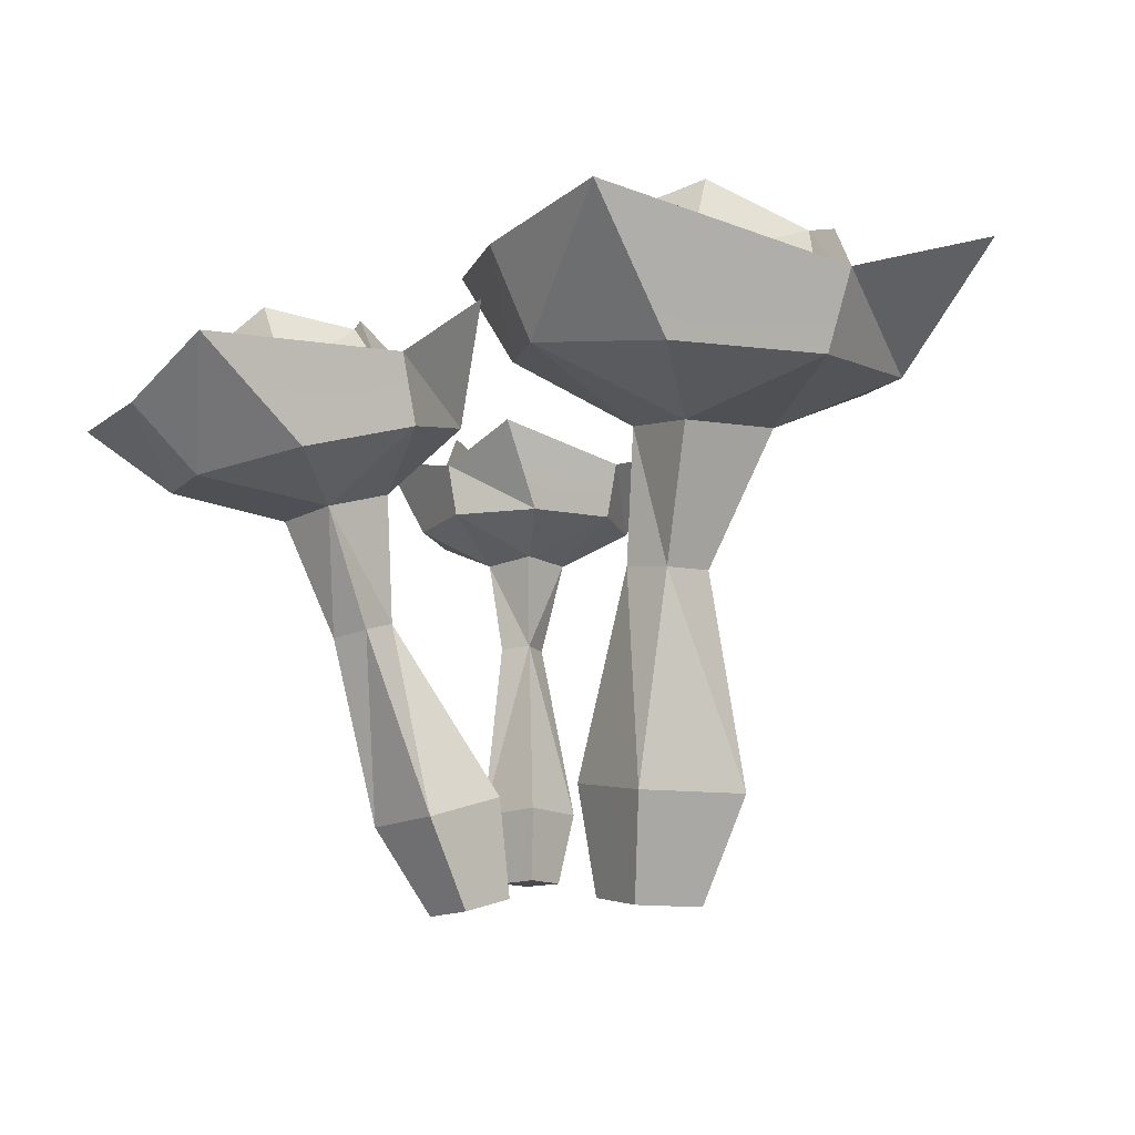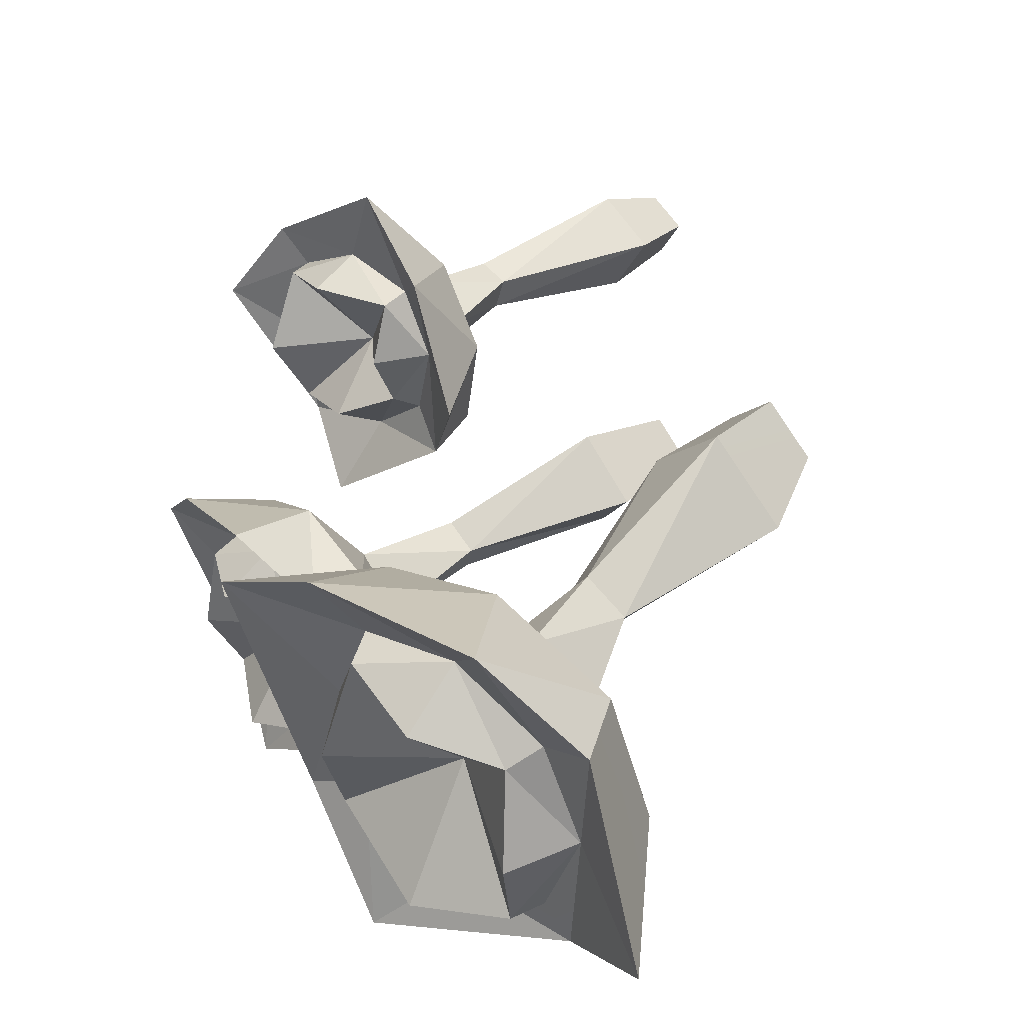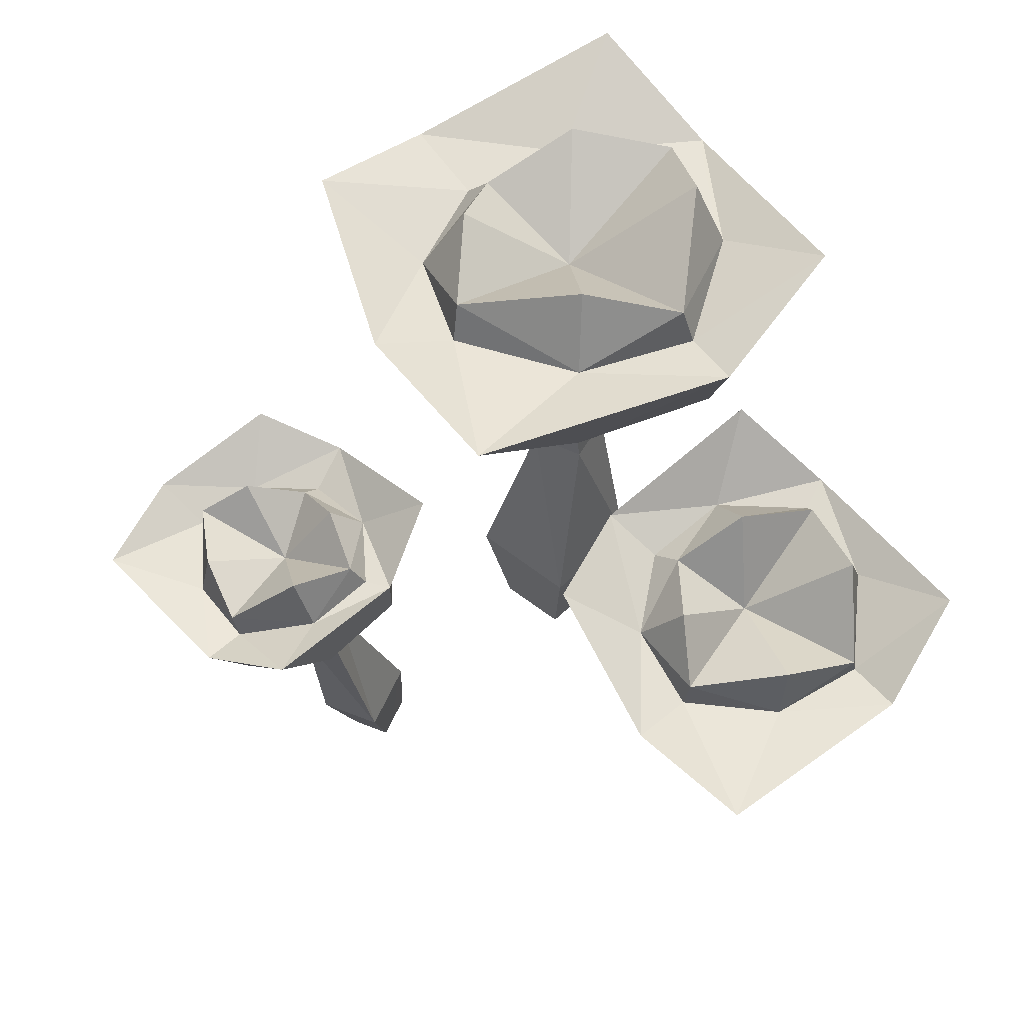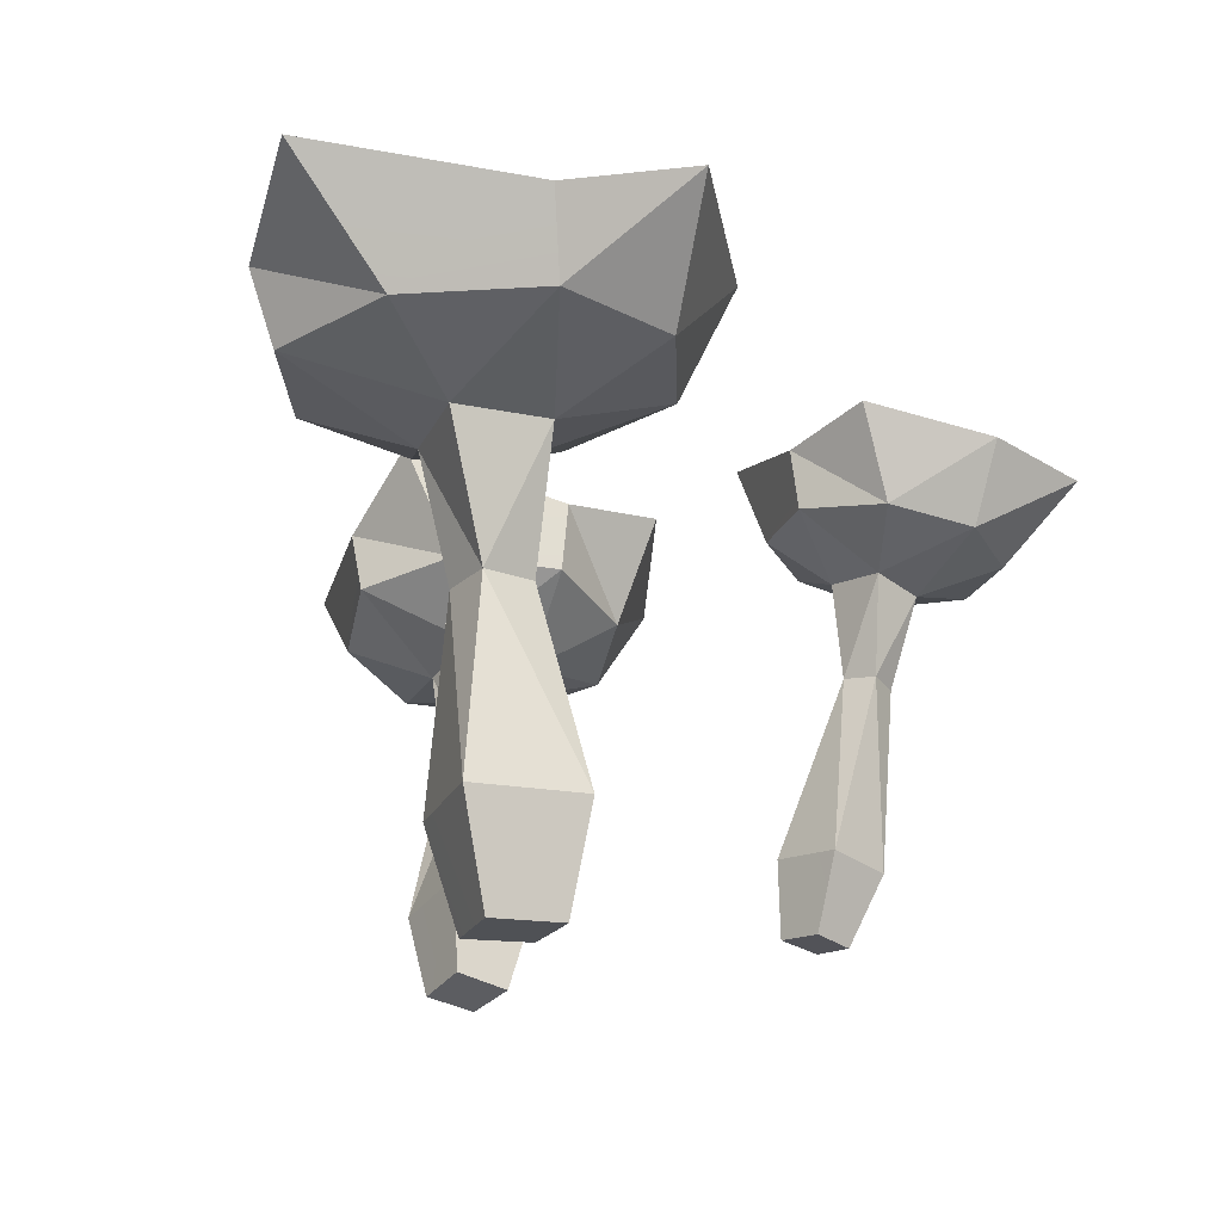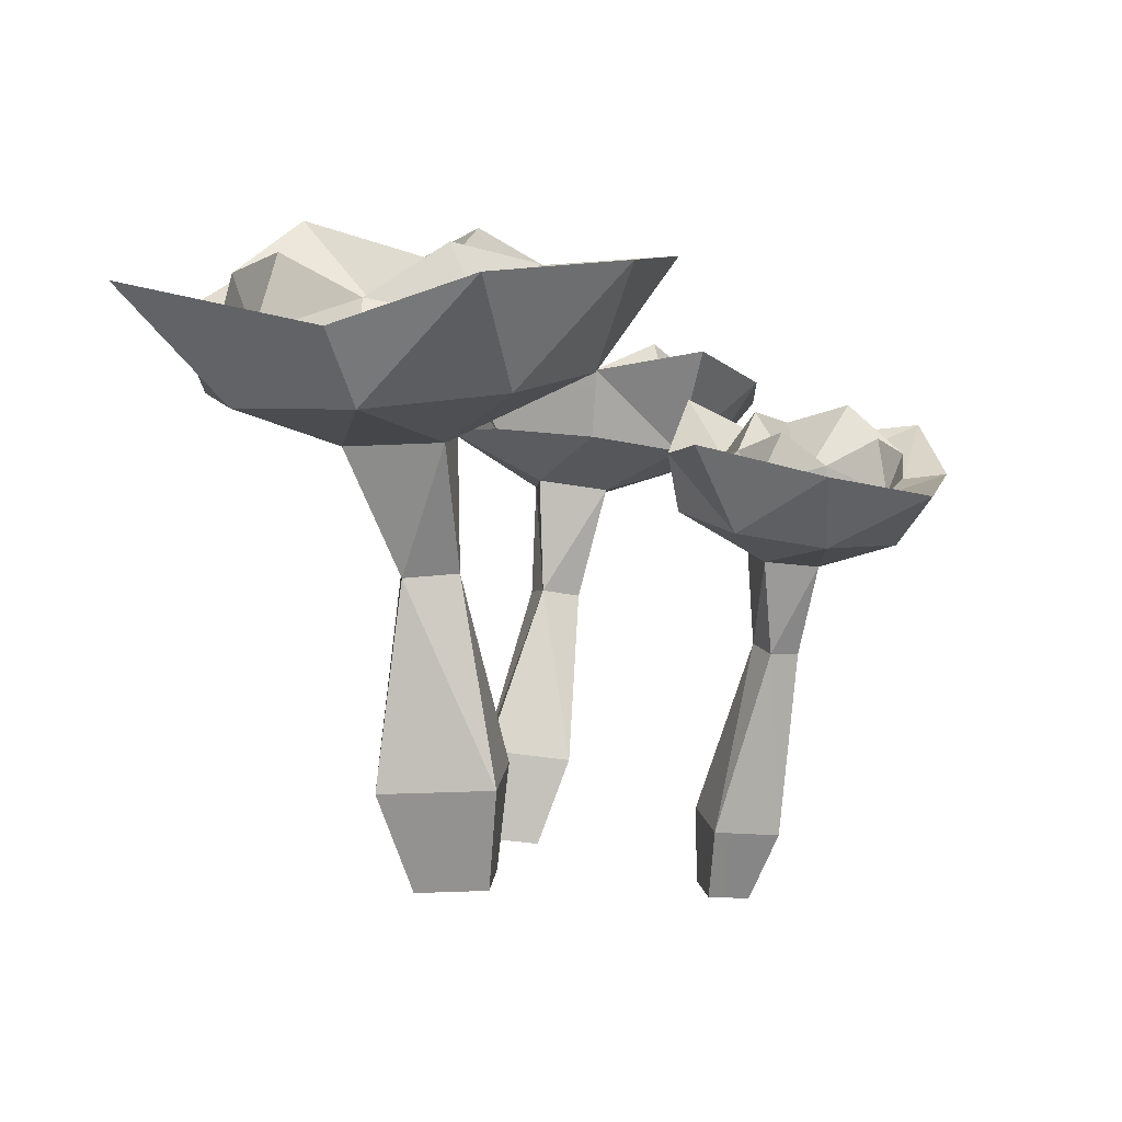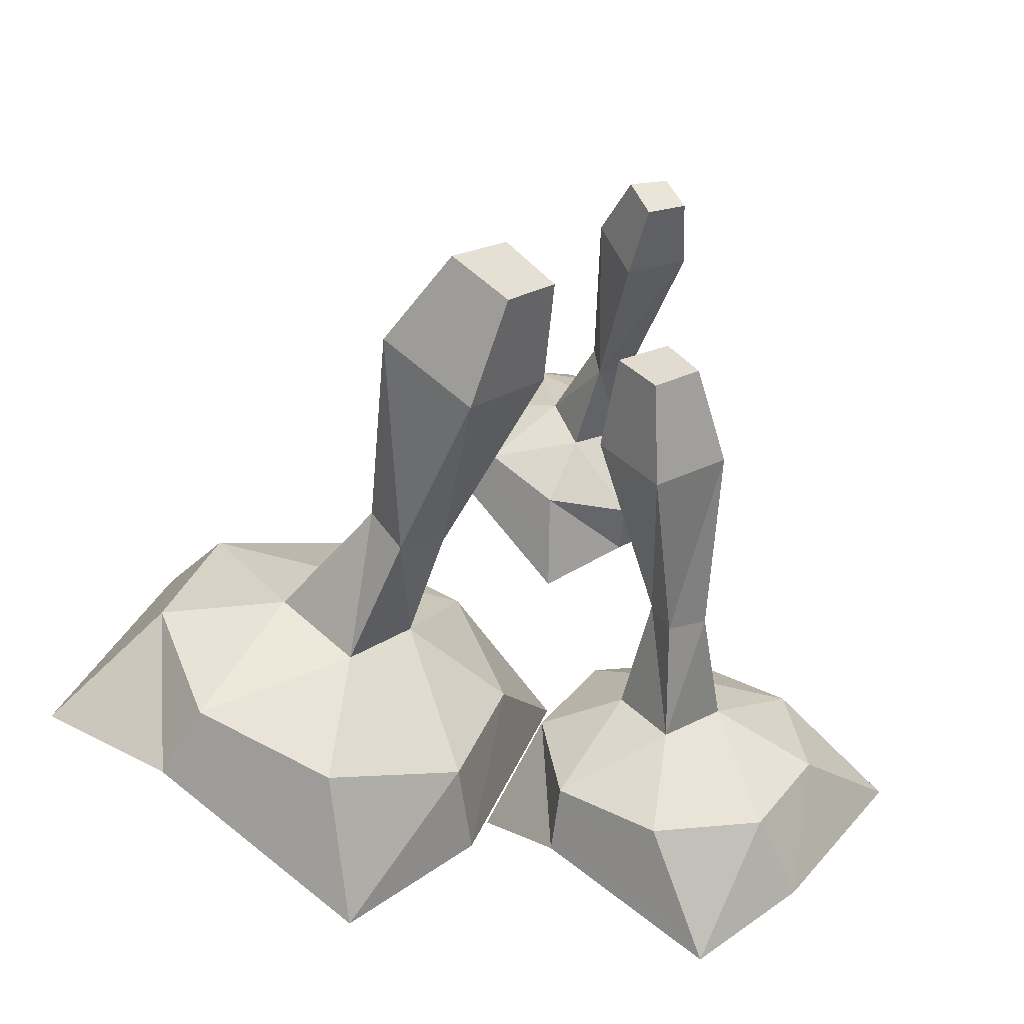
<metadata>
{"format":"obj","ext":"obj","renderer":"f3d","projection":"perspective","resolution":1024,"background":"white","views":[{"elev":-5.0,"azim":-168.0,"up":"+Y"},{"elev":44.2,"azim":-137.2,"up":"+Z"},{"elev":58.6,"azim":86.5,"up":"+Y"},{"elev":-23.9,"azim":-68.4,"up":"+Y"},{"elev":8.5,"azim":-38.0,"up":"+Y"},{"elev":-51.6,"azim":-14.3,"up":"+Z"}]}
</metadata>
<code>
o SM_Env_Flower_03
v -13.31 17.21 10.53
v -8.698 10.58 6.988
v -1.02 17.46 7.763
v -0.7787 11.15 4.123
v -8.336 10.27 -14.83
v -5.251 18.07 -18.51
v -0.4963 10.92 -11.72
v 1.592 16.16 -12.34
v 6.816 17.34 2.268
v 2.344 11.26 -3.757
v -16.27 9.719 -11.96
v -19.38 9.595 -4.082
v -17.63 14.07 -12.92
v -24.64 16.46 -7.476
v -16.52 9.936 3.869
v -18.91 14.4 4.525
v -0.0784 14.93 -3.877
v -1.886 14.97 -10.67
v -9.239 14.84 -13.24
v -15.62 14.12 -11.09
v -17.73 13.52 -4.26
v -14.93 13.59 1.768
v -8.995 14.32 4.794
v -2.731 15.02 3.228
v -2.366 17.14 -10.05
v -2.709 18.96 -4.173
v -9.845 19.34 -11.42
v -15.17 16.52 -10.62
v -15.86 17.85 -4.599
v -13.9 15.54 0.6448
v -9.305 18.46 2.24
v -3.732 17.15 2.956
v -8.89 13.63 -3.995
v -8.082 7.176 -7.656
v -4.517 7.427 -3.788
v -12.35 7.085 -3.911
v -8.221 7.365 0.1407
v -5.553 -12.6 -7.973
v -1.272 -12.25 -3.324
v -4.988 -18.77 -6.101
v -2.288 -18.52 -3.166
v -10.67 -12.82 -3.467
v -8.211 -18.97 -3.255
v -5.714 -12.42 1.402
v -5.086 -18.68 -0.181
v -4.296 -0.4181 -4.582
v -5.796 -0.4106 -1.876
v -8.66 -0.6062 -3.536
v -6.823 -0.5959 -6.22
v 12.54 11.38 -2.122
v 12.75 5.107 -4.651
v 20.36 8.847 -5.922
v 17.75 3.781 -7.916
v 9.331 4.555 -20.26
v 13.48 9.983 -24.13
v 15.28 3.376 -19.25
v 18.38 7.038 -20.54
v 24.64 6.974 -10.98
v 18.59 3.099 -14.01
v 4.328 5.893 -16.99
v 3.494 6.563 -10.9
v 4.764 9.615 -17.92
v 1.804 13.1 -13.25
v 6.809 6.286 -5.669
v 6.865 10.34 -5.305
v 18.22 6.524 -14.12
v 15.92 6.886 -18.72
v 10.56 8.369 -19.46
v 6.414 9.227 -16.91
v 5.916 9.29 -11.66
v 13.49 8.099 -6.556
v 8.788 8.795 -7.775
v 17.64 7.256 -8.664
v 16.45 8.701 -18.42
v 17.81 10.28 -14.36
v 12.01 12.07 -18.52
v 7.622 11.02 -16.89
v 8.6 12.29 -12.62
v 9.964 10.09 -8.927
v 14.29 11.4 -8.756
v 17.66 9.147 -8.928
v 11.89 7.439 -12.78
v 9.601 2.135 -14.86
v 12.69 1.589 -12.64
v 7.338 3.04 -11.55
v 10.84 2.396 -9.287
v 8.144 -14.62 -10.78
v 5.332 -19.34 -9.886
v 4.414 -14.01 -13.44
v 2.97 -18.97 -11.56
v 1.664 -13.01 -9.453
v 1.217 -18.39 -9.036
v 5.895 -13.74 -6.74
v 3.897 -18.82 -7.326
v 10 -4.649 -12.44
v 9.449 -4.286 -10.29
v 7.204 -3.827 -11.04
v 7.994 -4.251 -13.23
v -2.929 8.152 15.05
v -0.4593 3.319 15.46
v 0.891 6.731 21.06
v 2.619 2.678 19.21
v 11.59 3.368 11.46
v 14.58 8.04 13.99
v 11.37 2.712 16.32
v 12.37 5.822 18.37
v 5.365 5.697 24.13
v 7.54 2.445 19.39
v 8.508 4.019 7.708
v 3.591 4.242 7.53
v 9.004 7.02 7.696
v 4.825 9.411 5.514
v -0.2325 3.977 10.61
v -0.8119 7.162 10.39
v 7.34 5.133 18.84
v 10.74 5.493 16.61
v 10.78 6.41 12.22
v 8.373 6.758 9.11
v 4.194 6.556 9.168
v 0.8812 5.801 15.65
v 1.404 6.152 11.8
v 2.944 5.447 18.81
v 10.42 6.942 16.92
v 7.217 8.084 18.22
v 9.892 9.365 13.16
v 8.319 8.238 9.93
v 4.948 9.108 10.98
v 2.312 7.29 12.53
v 2.437 8.541 15.85
v 3.014 6.953 18.66
v 5.7 5.461 13.9
v 7.537 1.241 12.32
v 6.086 0.8805 14.98
v 4.679 1.694 10.76
v 3.233 1.275 13.76
v 5.441 -14.47 12.76
v 4.849 -18.38 10.97
v 7.183 -14.07 9.552
v 5.948 -18.15 8.944
v 3.742 -13.6 7.659
v 3.772 -17.89 7.741
v 2.006 -14.06 11.28
v 2.678 -18.16 10.03
v 6.168 -4.196 13.35
v 4.401 -4.03 13.07
v 4.771 -3.756 11.2
v 6.589 -3.955 11.67
f 1 2 3
f 3 2 4
f 5 6 7
f 7 6 8
f 9 10 8
f 8 10 7
f 11 12 13
f 13 12 14
f 2 1 15
f 15 1 16
f 6 5 13
f 13 5 11
f 14 12 16
f 16 12 15
f 10 9 4
f 4 9 3
f 9 8 17
f 17 8 18
f 8 6 18
f 18 6 19
f 6 13 19
f 19 13 20
f 14 21 13
f 13 21 20
f 16 1 22
f 22 1 23
f 14 16 21
f 21 16 22
f 1 3 23
f 23 3 24
f 3 9 24
f 24 9 17
f 18 25 17
f 17 25 26
f 18 19 25
f 25 19 27
f 20 28 19
f 19 28 27
f 20 21 28
f 28 21 29
f 22 23 30
f 30 23 31
f 22 30 21
f 21 30 29
f 24 32 23
f 23 32 31
f 24 17 32
f 32 17 26
f 26 25 33
f 25 27 33
f 27 28 33
f 28 29 33
f 30 31 33
f 29 30 33
f 31 32 33
f 32 26 33
f 5 7 34
f 10 35 7
f 7 35 34
f 5 34 11
f 11 34 36
f 12 11 36
f 2 15 37
f 12 36 15
f 15 36 37
f 10 4 35
f 2 37 4
f 4 37 35
f 38 39 40
f 40 39 41
f 42 38 43
f 43 38 40
f 42 43 44
f 44 43 45
f 44 45 39
f 39 45 41
f 41 45 40
f 40 45 43
f 46 47 39
f 39 47 44
f 47 48 44
f 44 48 42
f 48 49 42
f 42 49 38
f 49 46 38
f 38 46 39
f 37 47 35
f 35 47 46
f 36 48 37
f 37 48 47
f 36 34 48
f 48 34 49
f 34 35 49
f 49 35 46
f 50 51 52
f 52 51 53
f 54 55 56
f 56 55 57
f 58 59 57
f 57 59 56
f 60 61 62
f 62 61 63
f 64 51 65
f 65 51 50
f 55 54 62
f 62 54 60
f 63 61 65
f 65 61 64
f 59 58 53
f 53 58 52
f 58 57 66
f 66 57 67
f 57 55 67
f 67 55 68
f 55 62 68
f 68 62 69
f 63 70 62
f 62 70 69
f 50 71 65
f 65 71 72
f 63 65 70
f 70 65 72
f 50 52 71
f 71 52 73
f 52 58 73
f 73 58 66
f 67 74 66
f 66 74 75
f 67 68 74
f 74 68 76
f 69 77 68
f 68 77 76
f 70 78 69
f 69 78 77
f 72 71 79
f 79 71 80
f 72 79 70
f 70 79 78
f 73 81 71
f 71 81 80
f 73 66 81
f 81 66 75
f 75 74 82
f 74 76 82
f 76 77 82
f 77 78 82
f 79 80 82
f 78 79 82
f 80 81 82
f 81 75 82
f 54 56 83
f 59 84 56
f 56 84 83
f 54 83 60
f 60 83 85
f 61 60 85
f 51 64 86
f 61 85 64
f 64 85 86
f 59 53 84
f 51 86 53
f 53 86 84
f 87 88 89
f 89 88 90
f 89 90 91
f 91 90 92
f 93 91 94
f 94 91 92
f 87 93 88
f 88 93 94
f 90 88 92
f 92 88 94
f 95 96 87
f 87 96 93
f 96 97 93
f 93 97 91
f 98 89 97
f 97 89 91
f 95 87 98
f 98 87 89
f 86 96 84
f 84 96 95
f 85 97 86
f 86 97 96
f 85 83 97
f 97 83 98
f 84 95 83
f 83 95 98
f 99 100 101
f 101 100 102
f 103 104 105
f 105 104 106
f 107 108 106
f 106 108 105
f 109 110 111
f 111 110 112
f 113 100 114
f 114 100 99
f 104 103 111
f 111 103 109
f 112 110 114
f 114 110 113
f 108 107 102
f 102 107 101
f 107 106 115
f 115 106 116
f 106 104 116
f 116 104 117
f 104 111 117
f 117 111 118
f 112 119 111
f 111 119 118
f 99 120 114
f 114 120 121
f 112 114 119
f 119 114 121
f 99 101 120
f 120 101 122
f 101 107 122
f 122 107 115
f 116 123 115
f 115 123 124
f 116 117 123
f 123 117 125
f 118 126 117
f 117 126 125
f 118 119 126
f 126 119 127
f 121 120 128
f 128 120 129
f 121 128 119
f 119 128 127
f 122 130 120
f 120 130 129
f 122 115 130
f 130 115 124
f 124 123 131
f 123 125 131
f 125 126 131
f 126 127 131
f 128 129 131
f 127 128 131
f 129 130 131
f 130 124 131
f 103 105 132
f 108 133 105
f 105 133 132
f 103 132 109
f 109 132 134
f 110 109 134
f 100 113 135
f 110 134 113
f 113 134 135
f 108 102 133
f 100 135 102
f 102 135 133
f 136 137 138
f 138 137 139
f 138 139 140
f 140 139 141
f 142 140 143
f 143 140 141
f 136 142 137
f 137 142 143
f 139 137 141
f 141 137 143
f 144 145 136
f 136 145 142
f 145 146 142
f 142 146 140
f 147 138 146
f 146 138 140
f 147 144 138
f 138 144 136
f 135 145 133
f 133 145 144
f 134 146 135
f 135 146 145
f 134 132 146
f 146 132 147
f 133 144 132
f 132 144 147

</code>
